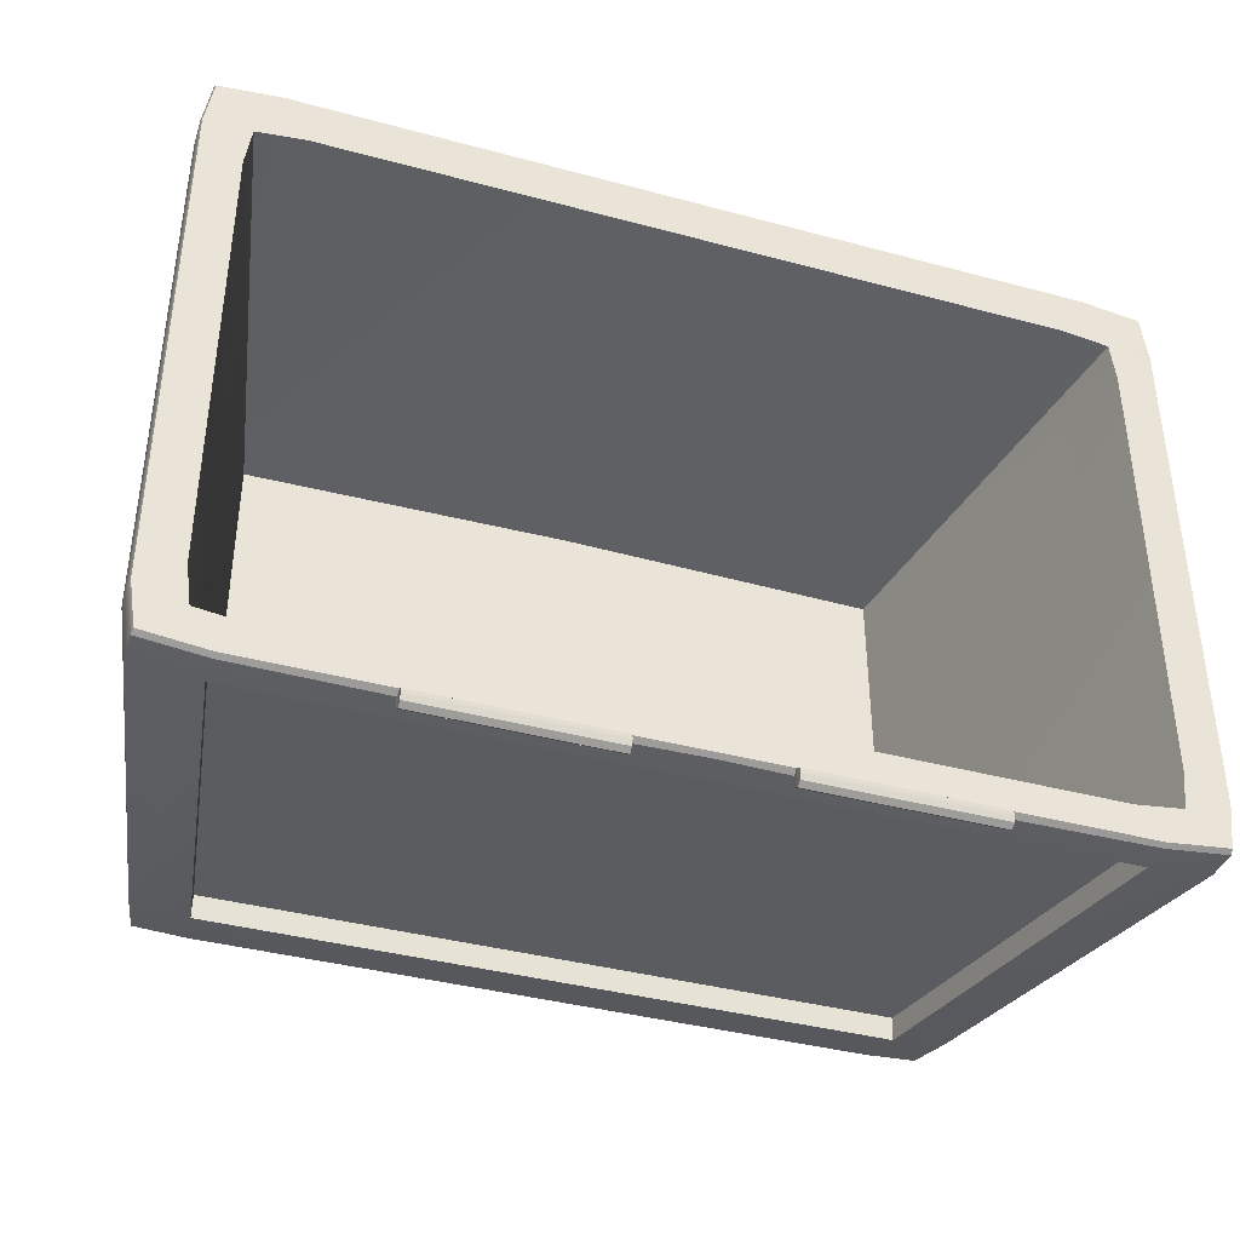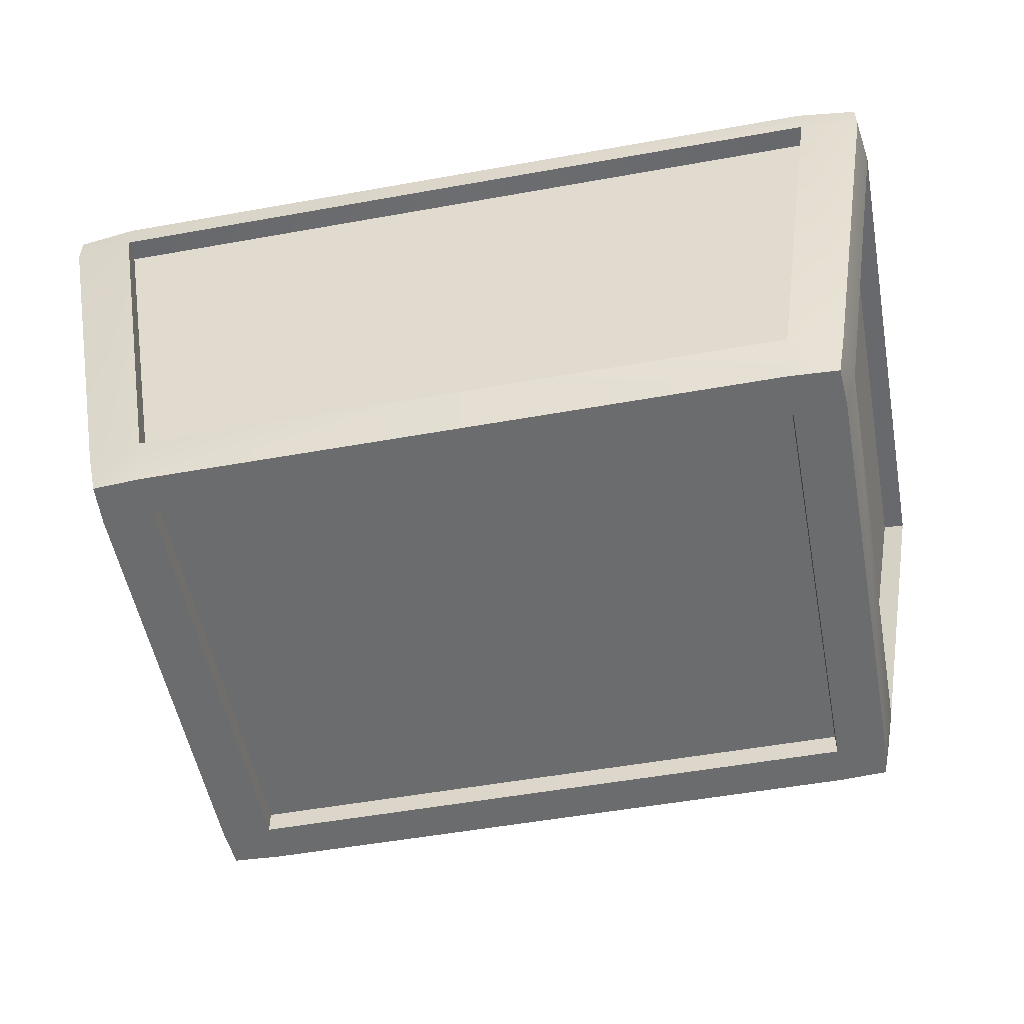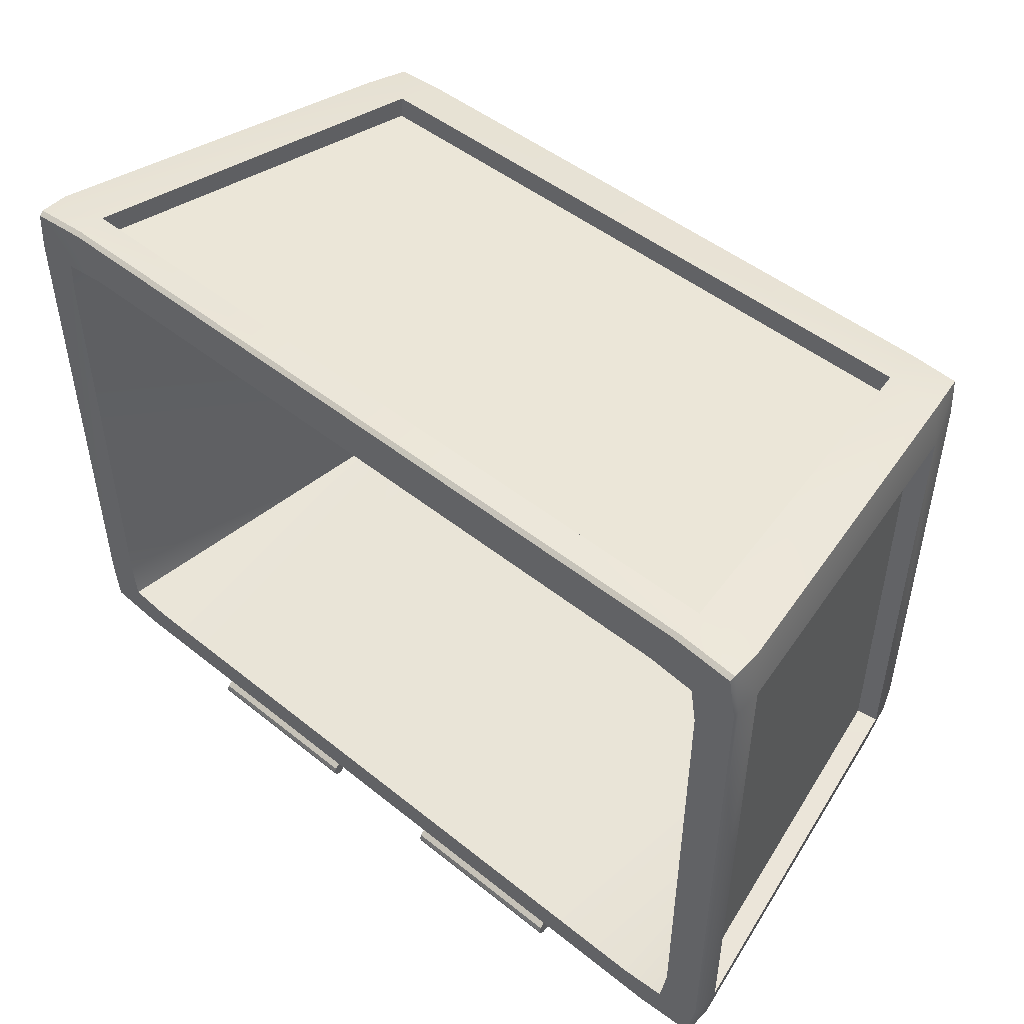
<metadata>
{"format":"obj","ext":"obj","renderer":"f3d","projection":"perspective","resolution":1024,"background":"white","views":[{"elev":-39.0,"azim":161.4,"up":"+Z"},{"elev":-53.6,"azim":10.8,"up":"+Y"},{"elev":48.4,"azim":-138.2,"up":"+Z"}]}
</metadata>
<code>
o Cube.017_Cube.000
v -0.4303 0.5036 -0.3478
v -0.4983 0.5034 -0.3403
v -0.497 0.5091 -0.337
v -0.2764 0.5025 -0.3484
v -0.4297 0.509 -0.3444
v 0 0.4725 0.323
v -0.43 0.4725 0.323
v -0.3632 0.05673 0.286
v -0.497 0.5091 0.337
v -0.5049 0.5071 0.2858
v -0.5063 0.5018 0.2886
v -0.3632 0.05673 0.286
v -0.3632 0.05464 0.3109
v 0 0.05464 0.3109
v 0 0.05673 -0.286
v 0 0.05464 -0.3109
v -0.3632 0.05464 -0.3109
v 0 0.4725 -0.323
v 0 0.05673 -0.286
v -0.3632 0.05673 -0.286
v -0.43 0.4725 0.323
v -0.43 0.4719 0.348
v -0.3632 0.05464 0.3109
v -0.481 0.4732 0.2886
v -0.4056 0.05673 0.2507
v -0.4302 0.05249 0.2508
v -0.481 0.4732 -0.2886
v -0.481 0.4732 0.2886
v -0.5059 0.4718 0.2888
v -0.481 0.4732 -0.2886
v -0.5059 0.4718 -0.2888
v -0.4302 0.05249 -0.2512
v -0.43 0.4725 0.323
v 0 0.4725 0.323
v 0 0.4727 0.348
v -0.43 0.4725 -0.323
v -0.43 0.4719 -0.348
v 0 0.4727 -0.348
v -0.4056 0.05673 -0.2512
v -0.4302 0.05249 -0.2512
v -0.4302 0.05249 0.2508
v -0.43 0.4725 -0.323
v -0.3632 0.05673 -0.286
v -0.3632 0.05464 -0.3109
v -0.4056 0.05673 0.2507
v -0.481 0.4732 0.2886
v -0.481 0.4732 -0.2886
v -0.3572 -8.2e-05 -0.2511
v -0.4151 -8.2e-05 -0.2512
v -0.4121 -8.2e-05 -0.2968
v -0.3632 0.05464 -0.3109
v -0.3572 -8.2e-05 -0.2997
v -0.4121 -8.2e-05 -0.2968
v -0.4983 0.5034 0.3403
v -0.498 0.4704 0.3405
v -0.43 0.4719 0.348
v -0.4228 0.05229 0.3036
v 0 0.5037 0.3478
v -0.4303 0.5036 0.3478
v 0 0.05464 -0.3109
v 0 -8.2e-05 -0.2997
v 0 -8.2e-05 -0.2997
v 0 -8.2e-05 -0.2509
v 0 0.05464 0.3109
v -0.3632 0.05464 0.3109
v -0.3572 -8.2e-05 0.2997
v -0.4121 -8.2e-05 0.2968
v -0.4302 0.05249 -0.2512
v -0.4228 0.05229 -0.3036
v -0.4121 -8.2e-05 -0.2968
v -0.43 0.4719 -0.348
v -0.4228 0.05229 -0.3036
v -0.4228 0.05229 0.3036
v -0.498 0.4704 0.3405
v -0.5059 0.4718 0.2888
v -0.5063 0.5018 -0.2886
v -0.5059 0.4718 -0.2888
v -0.4983 0.5034 -0.3403
v -0.498 0.4704 -0.3405
v -0.3572 -8.2e-05 0.2508
v -0.3572 -8.2e-05 0.2997
v -0.4121 -8.2e-05 0.2968
v -0.4121 -8.2e-05 0.2968
v -0.4302 0.05249 0.2508
v -0.3572 -8.2e-05 0.2508
v -0.3572 0.02599 0.2508
v 0 0.02599 0.251
v 0 -8.2e-05 0.251
v 0 -8.2e-05 0.2997
v -0.4151 -8.2e-05 0.2507
v -0.4151 -8.2e-05 -0.2512
v -0.497 0.5091 -0.337
v -0.5049 0.5071 -0.2858
v -0.4297 0.509 0.3444
v -0.4303 0.5036 0.3478
v 0 0.5037 0.3478
v -0.497 0.5091 0.337
v -0.4983 0.5034 0.3403
v -0.4983 0.5034 0.3403
v 0 0.4727 -0.348
v -0.2764 0.5025 -0.3484
v -0.498 0.4704 -0.3405
v -0.4983 0.5034 -0.3403
v -0.0753 0.509 -0.3545
v -0.0753 0.5089 -0.3647
v -0.07565 0.5151 -0.3607
v 0 0.5037 -0.3478
v -0.07559 0.5025 -0.3484
v -0.0753 0.509 -0.3443
v -0.07559 0.5005 -0.3545
v -0.07559 0.5024 -0.3606
v -0.2758 0.5089 -0.3647
v -0.2765 0.5152 -0.3607
v -0.07565 0.5151 -0.3607
v -0.07559 0.5024 -0.3606
v -0.2764 0.5024 -0.3606
v -0.2758 0.5089 -0.3647
v -0.2758 0.509 -0.3545
v -0.2758 0.5089 -0.3647
v -0.2764 0.5024 -0.3606
v -0.2765 0.5171 -0.3545
v -0.2765 0.5152 -0.3607
v -0.07559 0.5005 -0.3545
v -0.2764 0.5005 -0.3545
v -0.2764 0.5024 -0.3606
v -0.07565 0.517 -0.3545
v -0.07565 0.5151 -0.3607
v -0.2765 0.5152 -0.3607
v -0.2765 0.5152 -0.3483
v -0.07565 0.5152 -0.3483
v -0.07565 0.517 -0.3545
v -0.2764 0.5025 -0.3484
v -0.2764 0.5005 -0.3545
v -0.07559 0.5005 -0.3545
v -0.2765 0.5152 -0.3483
v -0.2764 0.5025 -0.3484
v -0.2758 0.509 -0.3443
v -0.07559 0.5025 -0.3484
v -0.07565 0.5152 -0.3483
v -0.0753 0.509 -0.3443
v 0 0.02599 -0.2509
v 0 0.02599 0.251
v -0.3572 0.02599 0.2508
v -0.3572 -8.2e-05 -0.2511
v -0.3572 0.02599 -0.2511
v -0.3572 0.02599 0.2508
v 0 -8.2e-05 -0.2509
v 0 0.02599 -0.2509
v -0.3572 0.02599 -0.2511
v -0.2758 0.509 -0.3443
v -0.0753 0.509 -0.3443
v -0.07565 0.5152 -0.3483
v -0.5049 0.5071 0.2858
v -0.497 0.5091 0.337
v -0.4551 0.509 0.2854
v 0 0.509 0.3444
v 0 0.509 0.2919
v -0.4033 0.509 0.2919
v -0.5049 0.5071 -0.2858
v -0.4611 0.5073 -0.2582
v -0.4551 0.509 -0.3029
v -0.0753 0.509 -0.3443
v -0.1313 0.509 -0.3094
v 0 0.509 -0.3094
v -0.2758 0.509 -0.3443
v -0.2852 0.509 -0.3094
v -0.4297 0.509 -0.3444
v -0.497 0.5091 -0.337
v -0.4033 0.509 -0.3094
v -0.4611 0.5073 0.2407
v -0.4297 0.509 0.3444
v -0.4611 0.5073 0.2407
v -0.3651 0.05786 0.2558
v -0.3651 0.05786 -0.2488
v 0 0.509 0.2919
v 0 0.05783 0.2613
v -0.3651 0.05786 0.2558
v -0.4551 0.509 0.2854
v -0.4551 0.509 0.2854
v -0.4033 0.509 0.2919
v -0.4033 0.509 -0.3094
v -0.4551 0.509 -0.3029
v -0.3651 0.05786 -0.2488
v -0.2852 0.509 -0.3094
v -0.3651 0.05786 0.2558
v 0 0.05783 0.2613
v 0 0.05783 -0.2543
v -0.1313 0.509 -0.3094
v -0.4551 0.509 -0.3029
v -0.4611 0.5073 -0.2582
v 0 0.509 -0.3094
v 0 0.05783 -0.2543
v 0.4303 0.5036 -0.3478
v 0.4297 0.509 -0.3444
v 0.497 0.5091 -0.337
v 0.2764 0.5025 -0.3484
v 0.2758 0.509 -0.3443
v 0.3632 0.05673 0.286
v 0.43 0.4725 0.323
v 0.5063 0.5018 0.2886
v 0.5049 0.5071 0.2858
v 0.497 0.5091 0.337
v 0.3632 0.05464 0.3109
v 0.3632 0.05673 0.286
v 0.3632 0.05464 -0.3109
v 0.43 0.4725 -0.323
v 0.3632 0.05673 -0.286
v 0.3632 0.05464 0.3109
v 0.43 0.4719 0.348
v 0.43 0.4725 0.323
v 0.481 0.4732 0.2886
v 0.5059 0.4718 0.2888
v 0.4302 0.05249 0.2508
v 0.481 0.4732 -0.2886
v 0.5059 0.4718 -0.2888
v 0.5059 0.4718 0.2888
v 0.4302 0.05249 -0.2512
v 0.5059 0.4718 -0.2888
v 0.481 0.4732 -0.2886
v 0.43 0.4725 0.323
v 0.43 0.4719 0.348
v 0.43 0.4719 -0.348
v 0.43 0.4725 -0.323
v 0.4302 0.05249 0.2508
v 0.4302 0.05249 -0.2512
v 0.4056 0.05673 -0.2512
v 0.43 0.4725 -0.323
v 0.43 0.4719 -0.348
v 0.3632 0.05464 -0.3109
v 0.481 0.4732 -0.2886
v 0.481 0.4732 0.2886
v 0.4056 0.05673 0.2507
v 0.4121 -8.2e-05 -0.2968
v 0.4151 -8.2e-05 -0.2512
v 0.3572 -8.2e-05 -0.2511
v 0.3632 0.05464 -0.3109
v 0.4228 0.05229 -0.3036
v 0.4121 -8.2e-05 -0.2968
v 0.43 0.4719 0.348
v 0.498 0.4704 0.3405
v 0.4983 0.5034 0.3403
v 0.4228 0.05229 0.3036
v 0 0.4727 0.348
v 0.3572 -8.2e-05 -0.2997
v 0.3572 -8.2e-05 -0.2997
v 0.3572 -8.2e-05 0.2997
v 0.3632 0.05464 0.3109
v 0.4121 -8.2e-05 0.2968
v 0.4121 -8.2e-05 -0.2968
v 0.4228 0.05229 -0.3036
v 0.4302 0.05249 -0.2512
v 0.43 0.4719 -0.348
v 0.498 0.4704 -0.3405
v 0.5059 0.4718 0.2888
v 0.498 0.4704 0.3405
v 0.4228 0.05229 0.3036
v 0.5059 0.4718 -0.2888
v 0.5063 0.5018 -0.2886
v 0.4983 0.5034 -0.3403
v 0.3572 -8.2e-05 0.2508
v 0.4151 -8.2e-05 0.2507
v 0.4121 -8.2e-05 0.2968
v 0.4121 -8.2e-05 0.2968
v 0.4151 -8.2e-05 0.2507
v 0.4302 0.05249 0.2508
v 0.3572 0.02599 0.2508
v 0.3572 -8.2e-05 0.2508
v 0.3572 -8.2e-05 0.2997
v 0.4151 -8.2e-05 -0.2512
v 0.497 0.5091 -0.337
v 0.5049 0.5071 -0.2858
v 0.4303 0.5036 0.3478
v 0.4297 0.509 0.3444
v 0.4983 0.5034 0.3403
v 0.497 0.5091 0.337
v 0.4983 0.5034 0.3403
v 0.07559 0.5025 -0.3484
v 0.2764 0.5025 -0.3484
v 0.4303 0.5036 -0.3478
v 0.4983 0.5034 -0.3403
v 0.07565 0.5151 -0.3607
v 0.0753 0.5089 -0.3647
v 0.0753 0.509 -0.3545
v 0 0.509 -0.3444
v 0.0753 0.509 -0.3443
v 0.07559 0.5024 -0.3606
v 0.07565 0.5151 -0.3607
v 0.2765 0.5152 -0.3607
v 0.2758 0.5089 -0.3647
v 0.07559 0.5024 -0.3606
v 0.0753 0.5089 -0.3647
v 0.2758 0.5089 -0.3647
v 0.2764 0.5024 -0.3606
v 0.2758 0.5089 -0.3647
v 0.2758 0.509 -0.3545
v 0.2765 0.5152 -0.3607
v 0.07559 0.5005 -0.3545
v 0.07559 0.5024 -0.3606
v 0.2764 0.5024 -0.3606
v 0.2765 0.5152 -0.3607
v 0.07565 0.5151 -0.3607
v 0.07565 0.517 -0.3545
v 0.2765 0.5152 -0.3483
v 0.2765 0.5171 -0.3545
v 0.07565 0.517 -0.3545
v 0.07559 0.5005 -0.3545
v 0.2764 0.5005 -0.3545
v 0.2764 0.5025 -0.3484
v 0.2765 0.5171 -0.3545
v 0.2765 0.5152 -0.3483
v 0.2764 0.5025 -0.3484
v 0.2764 0.5005 -0.3545
v 0.07559 0.5005 -0.3545
v 0.07559 0.5025 -0.3484
v 0.07565 0.5152 -0.3483
v 0.07565 0.517 -0.3545
v 0.3572 0.02599 -0.2511
v 0.3572 0.02599 0.2508
v 0.3572 0.02599 0.2508
v 0.3572 0.02599 -0.2511
v 0.3572 -8.2e-05 -0.2511
v 0.3572 0.02599 -0.2511
v 0.07565 0.5152 -0.3483
v 0.0753 0.509 -0.3443
v 0.2758 0.509 -0.3443
v 0.5049 0.5071 0.2858
v 0.4611 0.5073 0.2407
v 0.4551 0.509 0.2854
v 0.4033 0.509 0.2919
v 0.4551 0.509 -0.3029
v 0.4611 0.5073 -0.2582
v 0.5049 0.5071 -0.2858
v 0.1313 0.509 -0.3094
v 0.0753 0.509 -0.3443
v 0.2852 0.509 -0.3094
v 0.2758 0.509 -0.3443
v 0.4297 0.509 -0.3444
v 0.4033 0.509 -0.3094
v 0.4297 0.509 0.3444
v 0.3651 0.05786 -0.2488
v 0.3651 0.05786 0.2558
v 0.4611 0.5073 0.2407
v 0.3651 0.05786 0.2558
v 0.4551 0.509 0.2854
v 0.4551 0.509 0.2854
v 0.4033 0.509 0.2919
v 0.4033 0.509 -0.3094
v 0.3651 0.05786 -0.2488
v 0.4551 0.509 -0.3029
v 0.2852 0.509 -0.3094
v 0.3651 0.05786 0.2558
v 0.1313 0.509 -0.3094
v 0.4551 0.509 -0.3029
v 0.4611 0.5073 -0.2582
v -0.2758 0.509 -0.3443
v 0 0.05673 0.286
v 0 0.05673 0.286
v -0.3632 0.05673 -0.286
v -0.43 0.4725 -0.323
v -0.3632 0.05673 0.286
v -0.5059 0.4718 0.2888
v -0.5059 0.4718 -0.2888
v -0.4056 0.05673 -0.2512
v -0.43 0.4719 0.348
v 0 0.4725 -0.323
v -0.4056 0.05673 0.2507
v -0.43 0.4719 -0.348
v -0.4056 0.05673 -0.2512
v -0.3572 -8.2e-05 -0.2997
v 0 -8.2e-05 0.2997
v -0.4151 -8.2e-05 0.2507
v 0 -8.2e-05 0.251
v 0 0.509 0.3444
v -0.07559 0.5025 -0.3484
v 0 0.5037 -0.3478
v -0.4303 0.5036 -0.3478
v -0.07565 0.517 -0.3545
v -0.0753 0.5089 -0.3647
v -0.0753 0.5089 -0.3647
v -0.2764 0.5005 -0.3545
v -0.07559 0.5024 -0.3606
v -0.2765 0.5171 -0.3545
v -0.2765 0.5171 -0.3545
v -0.07559 0.5025 -0.3484
v -0.3572 0.02599 -0.2511
v -0.3572 -8.2e-05 0.2508
v -0.3572 -8.2e-05 -0.2511
v -0.2765 0.5152 -0.3483
v 0 0.509 -0.3444
v -0.3651 0.05786 -0.2488
v 0.4983 0.5034 -0.3403
v 0.3632 0.05673 -0.286
v 0.3632 0.05673 0.286
v 0.4056 0.05673 0.2507
v 0.481 0.4732 0.2886
v 0.4056 0.05673 -0.2512
v 0.4056 0.05673 0.2507
v 0.3632 0.05673 -0.286
v 0.4056 0.05673 -0.2512
v 0.4303 0.5036 0.3478
v 0.498 0.4704 -0.3405
v 0.07559 0.5025 -0.3484
v 0.0753 0.5089 -0.3647
v 0.2764 0.5024 -0.3606
v 0.2764 0.5005 -0.3545
v 0.2765 0.5171 -0.3545
v 0.07565 0.5152 -0.3483
v 0.07559 0.5025 -0.3484
v 0.2758 0.509 -0.3443
v 0.0753 0.509 -0.3443
v 0.3572 -8.2e-05 0.2508
v 0.3572 -8.2e-05 -0.2511
v 0.2765 0.5152 -0.3483
v 0.497 0.5091 0.337
v 0.497 0.5091 -0.337
v 0.3651 0.05786 -0.2488
f 1 2 3
f 4 1 5
f 6 7 8
f 9 10 11
f 12 13 14
f 15 16 17
f 18 19 20
f 21 22 23
f 24 25 26
f 27 28 29
f 30 31 32
f 33 34 35
f 36 37 38
f 39 40 41
f 42 43 44
f 45 46 47
f 48 49 50
f 51 52 53
f 54 55 56
f 56 55 57
f 58 59 56
f 60 61 52
f 62 63 48
f 64 65 66
f 65 57 67
f 68 69 70
f 71 51 72
f 73 74 75
f 76 77 75
f 69 68 77
f 78 79 77
f 80 81 82
f 83 73 84
f 85 86 87
f 88 89 81
f 48 80 90
f 84 68 91
f 92 78 76
f 93 76 11
f 94 95 96
f 97 98 95
f 99 11 75
f 100 71 101
f 71 102 103
f 104 105 106
f 107 108 109
f 104 110 111
f 112 113 114
f 115 116 117
f 118 119 120
f 118 121 122
f 123 124 125
f 126 127 128
f 129 130 131
f 132 133 134
f 135 121 118
f 136 137 118
f 138 110 104
f 139 140 104
f 141 142 143
f 144 145 146
f 147 148 149
f 150 151 152
f 153 154 155
f 156 157 158
f 159 160 161
f 162 163 164
f 165 166 163
f 167 168 161
f 165 167 169
f 159 153 170
f 171 158 155
f 172 173 174
f 175 176 177
f 172 178 173
f 179 180 177
f 181 182 183
f 184 181 183
f 185 186 187
f 188 184 183
f 189 190 174
f 191 188 192
f 193 194 195
f 196 197 194
f 198 199 6
f 200 201 202
f 14 203 204
f 205 16 15
f 18 206 207
f 208 209 210
f 211 212 213
f 214 215 216
f 217 218 219
f 220 221 35
f 38 222 223
f 224 225 226
f 227 228 229
f 230 231 232
f 233 234 235
f 236 237 238
f 239 240 241
f 242 240 239
f 58 243 239
f 60 236 244
f 62 245 235
f 246 247 64
f 248 242 247
f 249 250 251
f 252 253 237
f 254 255 256
f 254 257 258
f 257 251 250
f 259 258 257
f 260 261 262
f 263 264 265
f 87 266 267
f 88 260 268
f 235 234 261
f 269 251 265
f 270 271 258
f 200 258 271
f 96 272 273
f 272 274 275
f 254 200 276
f 100 277 278
f 252 279 280
f 281 282 283
f 107 284 285
f 283 282 286
f 287 288 289
f 290 291 292
f 293 294 295
f 295 294 296
f 297 298 299
f 300 301 302
f 303 304 305
f 306 307 308
f 295 309 310
f 311 312 295
f 283 313 314
f 315 316 283
f 141 317 318
f 319 320 321
f 322 148 147
f 323 324 325
f 326 327 328
f 329 157 156
f 330 331 332
f 164 333 334
f 333 335 336
f 337 338 330
f 336 335 338
f 332 331 327
f 328 329 339
f 340 341 342
f 343 176 175
f 342 341 344
f 345 343 346
f 347 348 349
f 350 348 347
f 187 186 351
f 352 192 348
f 353 340 354
f 191 192 352
f 5 1 3
f 355 4 5
f 356 6 8
f 99 9 11
f 357 12 14
f 358 15 17
f 359 18 20
f 360 21 23
f 361 24 26
f 362 27 29
f 363 30 32
f 364 33 35
f 365 36 38
f 366 39 41
f 367 42 44
f 368 45 47
f 369 48 50
f 72 51 53
f 59 54 56
f 65 56 57
f 243 58 56
f 51 60 52
f 369 62 48
f 370 64 66
f 66 65 67
f 91 68 70
f 102 71 72
f 84 73 75
f 11 76 75
f 79 69 77
f 76 78 77
f 90 80 82
f 371 83 84
f 372 85 87
f 80 88 81
f 49 48 90
f 371 84 91
f 93 92 76
f 10 93 11
f 373 94 96
f 94 97 95
f 74 99 75
f 374 375 100
f 71 376 101
f 101 374 100
f 376 71 103
f 377 104 106
f 284 107 109
f 105 104 111
f 378 112 114
f 379 115 117
f 380 118 120
f 119 118 122
f 381 123 125
f 382 126 128
f 383 129 131
f 384 132 134
f 137 135 118
f 380 136 118
f 140 138 104
f 377 139 104
f 385 141 143
f 386 144 146
f 387 147 149
f 388 150 152
f 170 153 155
f 171 156 158
f 168 159 161
f 389 162 164
f 162 165 163
f 169 167 161
f 166 165 169
f 160 159 170
f 154 171 155
f 190 172 174
f 180 175 177
f 390 185 187
f 192 188 183
f 391 193 195
f 193 196 194
f 356 198 6
f 276 200 202
f 357 14 204
f 392 205 15
f 19 18 207
f 393 208 210
f 394 211 213
f 395 214 216
f 396 217 219
f 34 220 35
f 365 38 223
f 397 224 226
f 398 227 229
f 399 230 232
f 245 233 235
f 244 236 238
f 400 239 241
f 247 242 239
f 400 58 239
f 61 60 244
f 63 62 235
f 370 246 64
f 246 248 247
f 269 249 251
f 236 252 237
f 265 254 256
f 200 254 258
f 401 257 250
f 401 259 257
f 268 260 262
f 256 263 265
f 372 87 267
f 89 88 268
f 260 235 261
f 264 269 265
f 259 270 258
f 201 200 271
f 373 96 273
f 273 272 275
f 255 254 276
f 278 252 100
f 100 375 277
f 278 279 252
f 253 252 280
f 316 281 283
f 402 107 285
f 313 283 286
f 403 287 289
f 404 290 292
f 312 293 295
f 309 295 296
f 405 297 299
f 406 300 302
f 407 303 305
f 408 306 308
f 409 295 310
f 409 311 295
f 410 283 314
f 410 315 283
f 142 141 318
f 411 319 321
f 412 322 147
f 413 323 325
f 414 326 328
f 339 329 156
f 415 330 332
f 389 164 334
f 334 333 336
f 415 337 330
f 337 336 338
f 326 332 327
f 414 328 339
f 354 340 342
f 346 343 175
f 416 187 351
f 350 352 348

</code>
